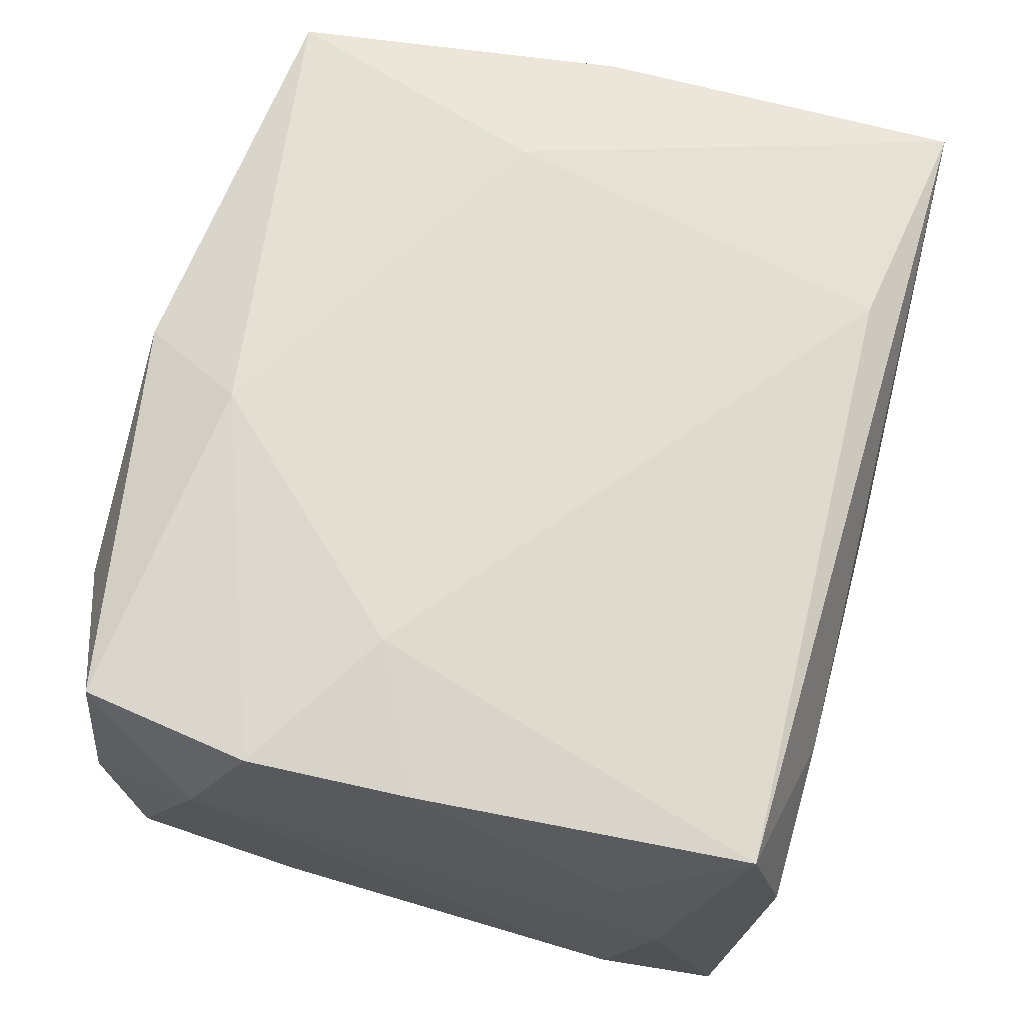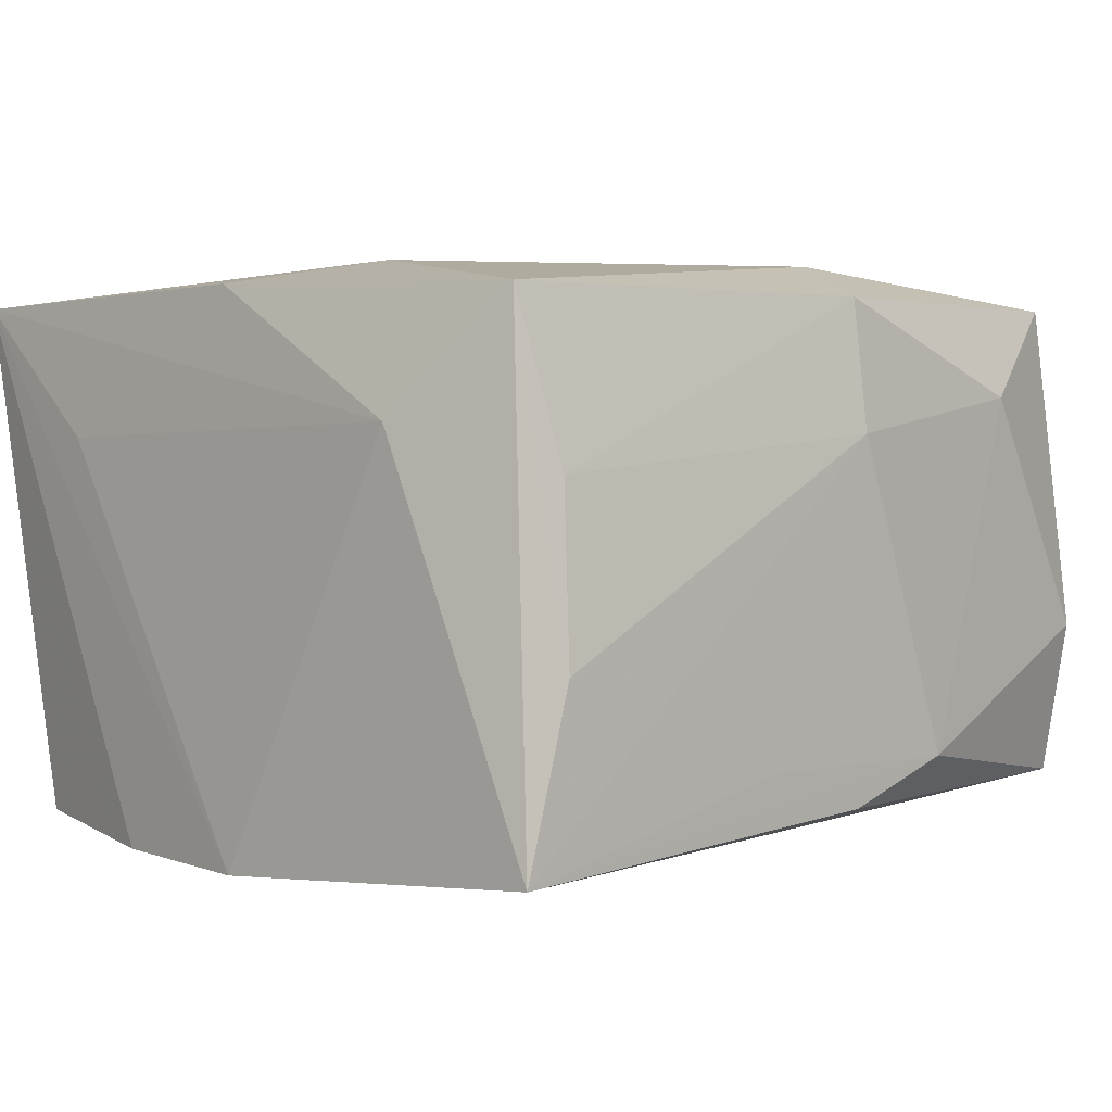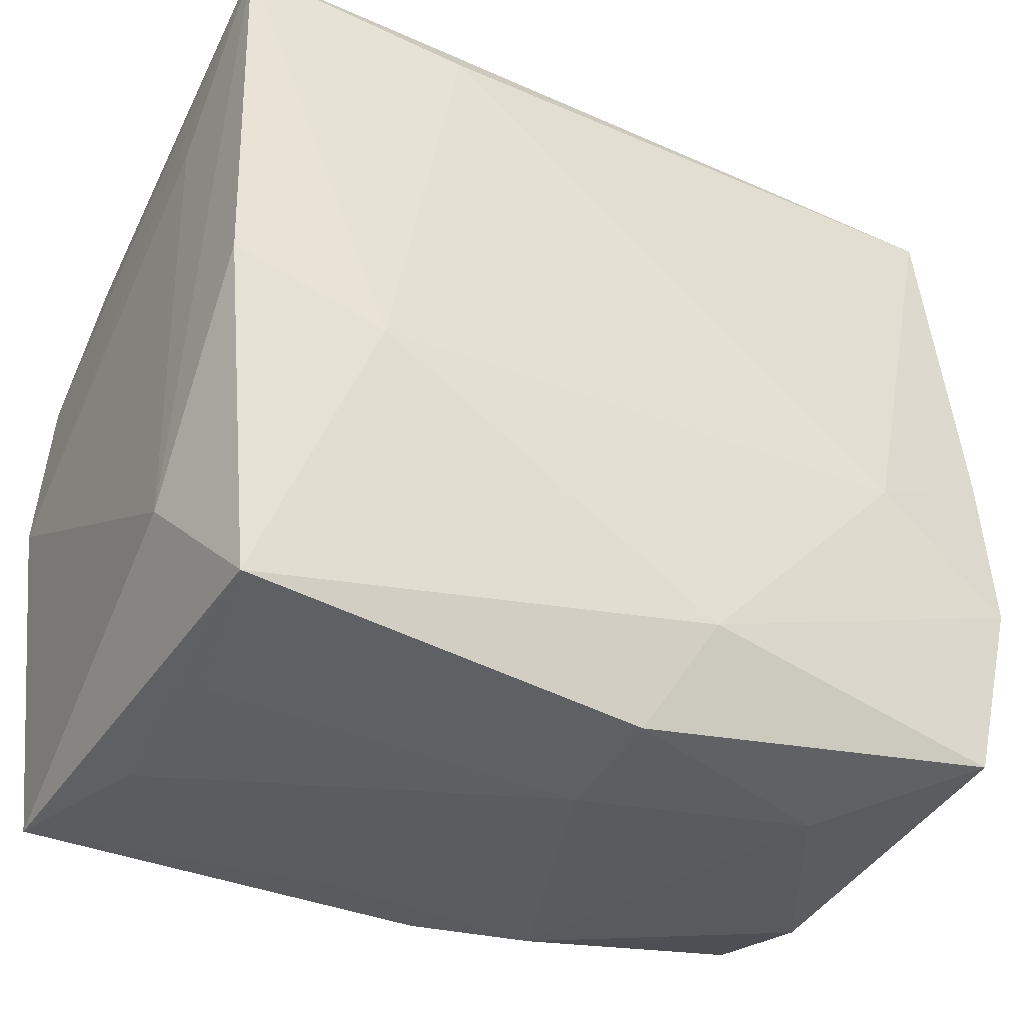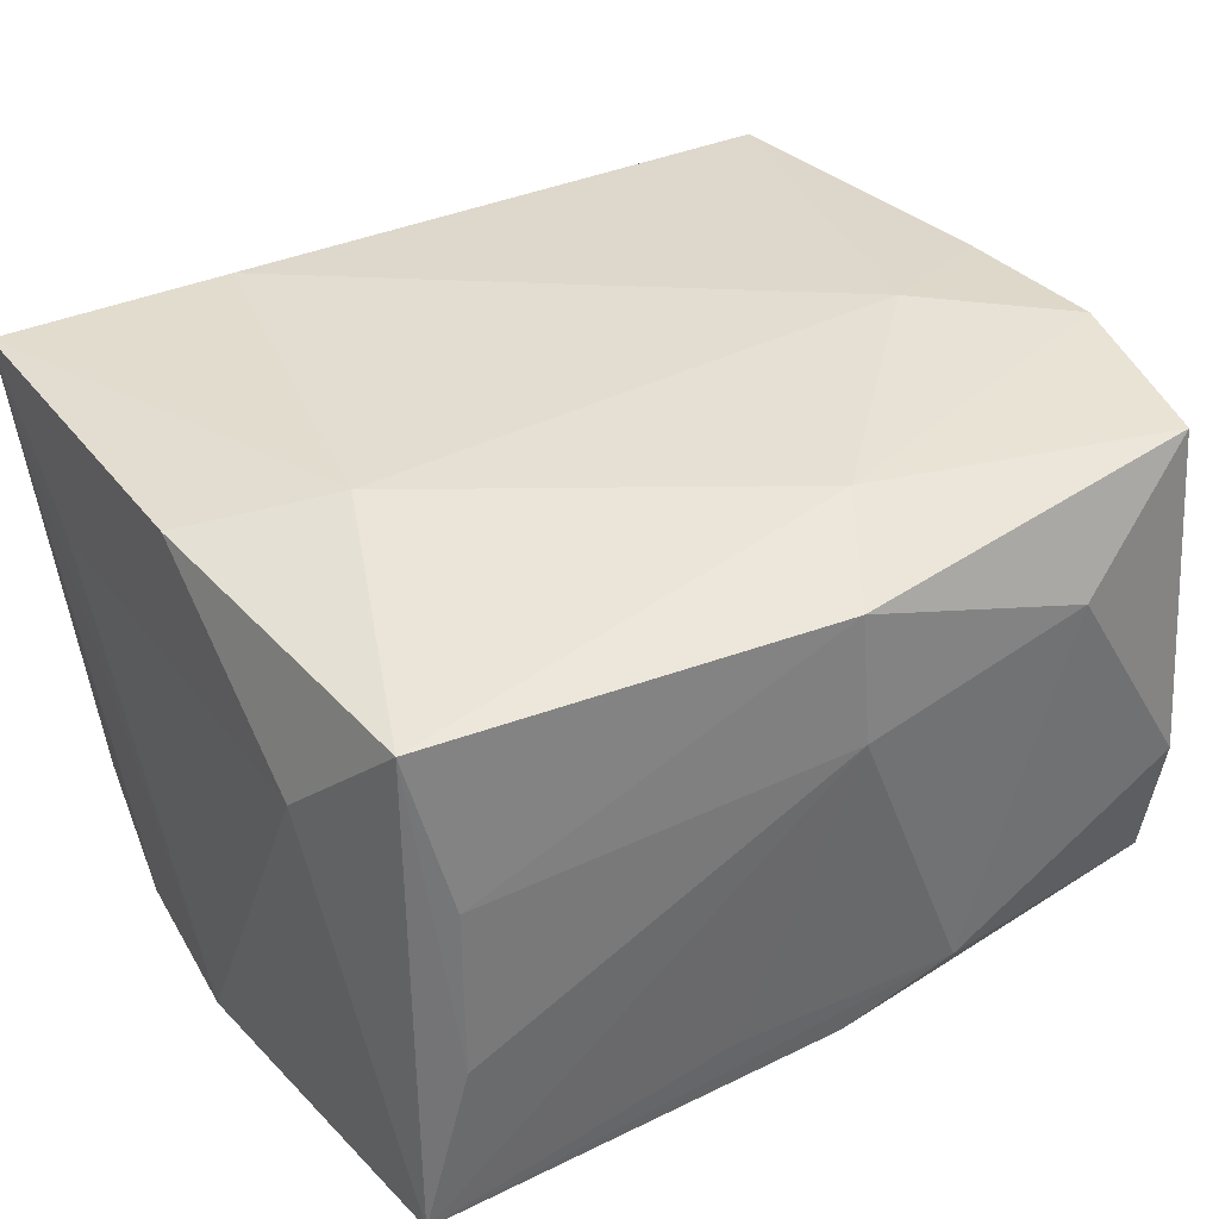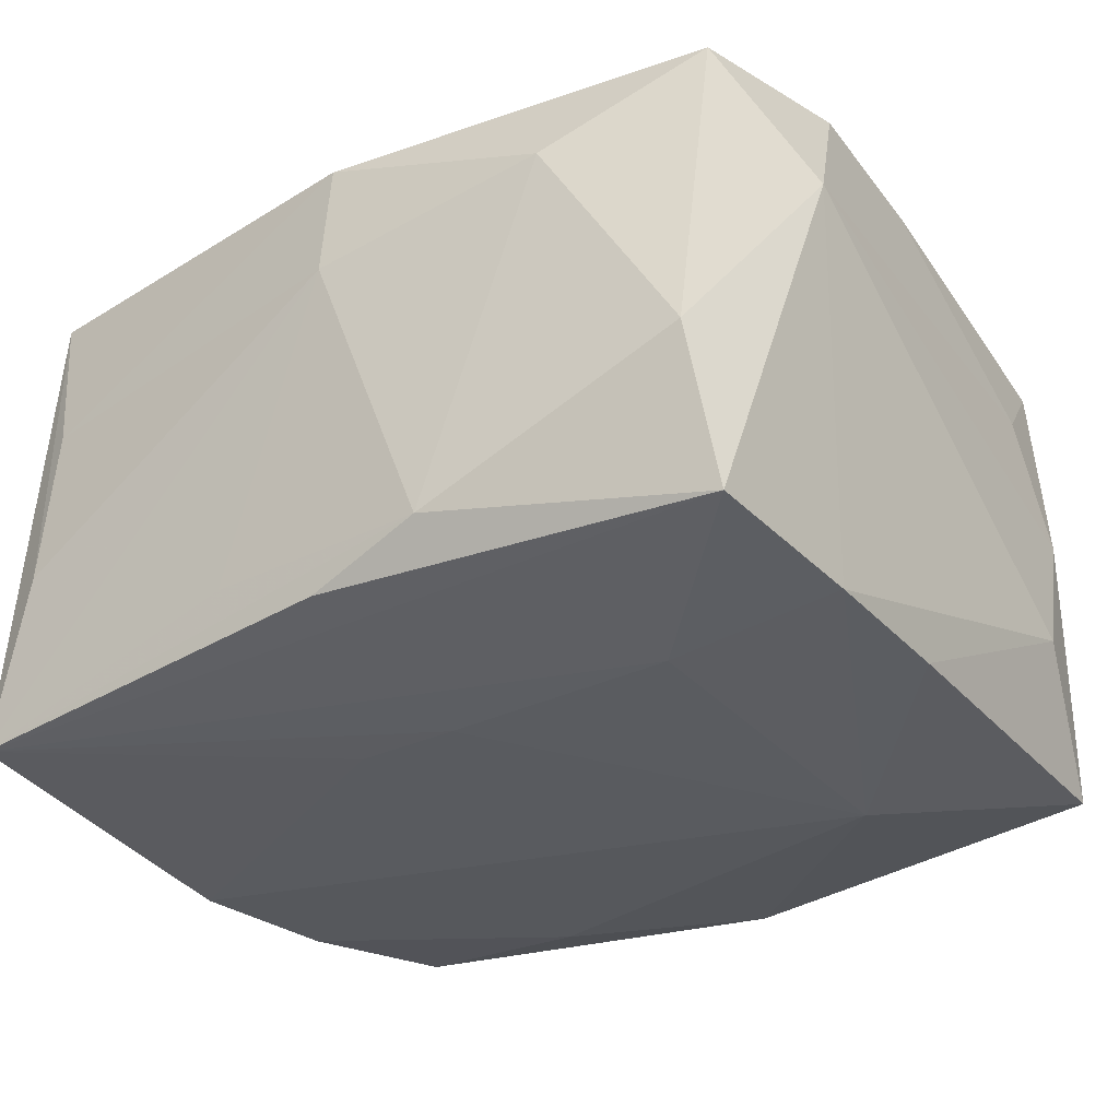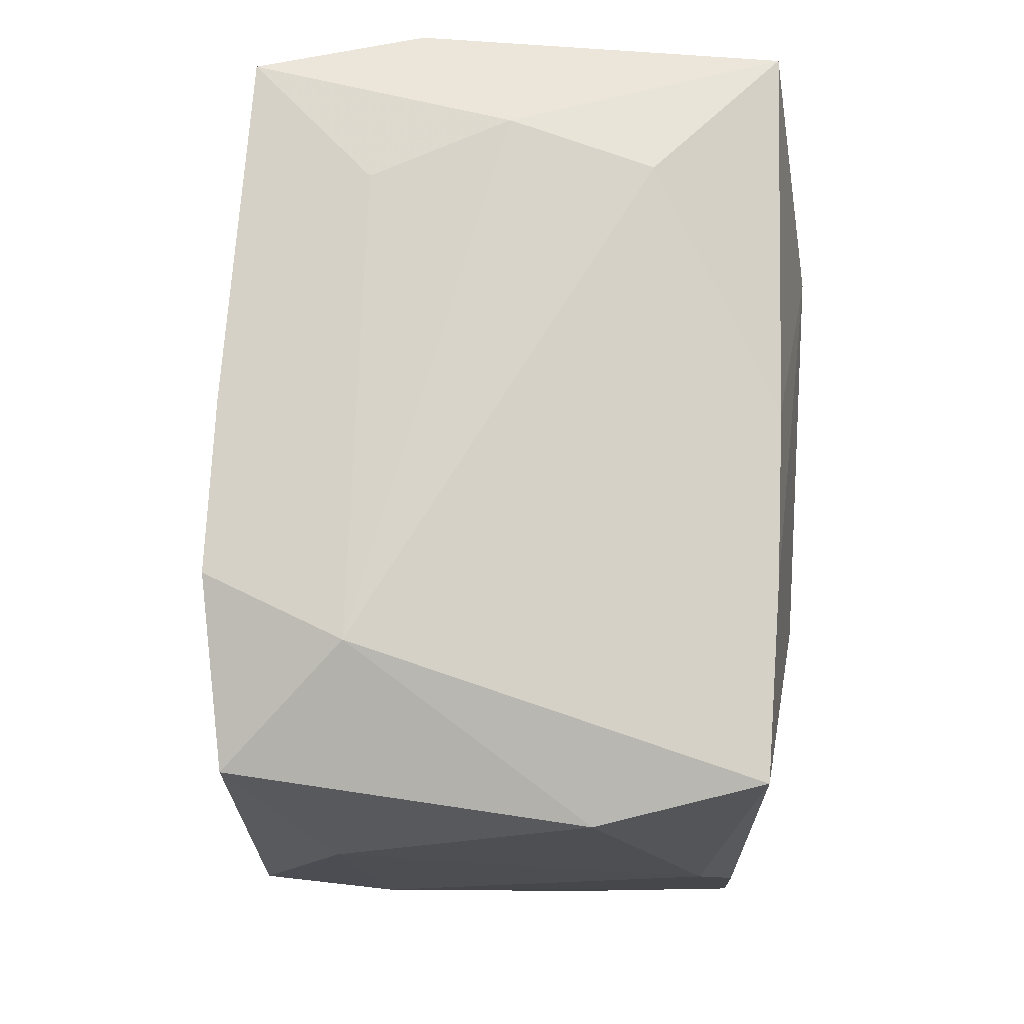
<metadata>
{"format":"obj","ext":"obj","renderer":"f3d","projection":"perspective","resolution":1024,"background":"white","views":[{"elev":67.9,"azim":104.7,"up":"+Z"},{"elev":2.3,"azim":-46.0,"up":"+Z"},{"elev":-34.1,"azim":-28.7,"up":"+Y"},{"elev":38.0,"azim":-32.1,"up":"+Z"},{"elev":-30.3,"azim":34.4,"up":"+Z"},{"elev":-13.4,"azim":90.3,"up":"+Y"}]}
</metadata>
<code>
v -0.01403 0.02292 -0.02101
v 0.00053 0.03062 -0.02012
v 0.03443 -0.01675 0.011
v -0.03214 0.01168 -0.02102
v 0.0005684 -0.03062 0.009418
v 0.03039 -0.02508 0.01945
v -0.03277 0.02819 0.01915
v -0.03102 -0.02808 -0.01949
v -0.02728 -0.02769 0.006659
v 0.03222 0.0005498 0.02009
v -0.01533 0.0252 0.02043
v -0.03252 0.0001455 0.0198
v -0.02835 0.02792 -0.00767
v 0.009867 -0.03036 -0.01426
v 0.00531 -0.02122 0.02192
v 0.03178 -0.0004075 -0.01887
v 0.0292 0.02883 0.00622
v -0.02768 -0.02856 -0.006208
v 0.03281 -0.01185 0.02072
v 0.01791 0.02892 0.01041
v -0.02151 -0.004777 0.02182
v -0.00721 -0.0137 -0.02085
v 0.01895 -0.02954 0.01228
v 0.0316 -0.01217 -0.01843
v 0.0008848 -0.02974 -0.01736
v 0.03142 0.02595 -0.0194
v -0.008019 0.03 -0.006076
v 0.03015 0.02616 0.01824
v 0.03351 0.02056 -0.0001564
v -0.03314 -0.0008675 -0.02139
v -0.03314 0.01669 0.009193
v -0.03314 -0.01701 0.01008
v 0.0297 -0.02873 -0.005628
v -0.007878 -0.02948 -0.014
v 0.0008236 -0.0137 -0.02084
v 0.0004447 -0.02952 0.01911
v -0.0296 0.02496 -0.01968
v 0.01943 0.01302 -0.02211
v -0.0299 -0.02576 0.01895
v 0.01875 -0.01351 -0.0205
v 0.03415 0.01675 -0.0102
v 0.03283 0.01668 0.009744
v 0.0216 -0.004414 0.02192
v 0.03076 -0.02592 -0.01754
f 11 7 21
f 28 7 11
f 12 39 21
f 21 7 12
f 40 35 38
f 36 9 5
f 39 9 36
f 35 40 8
f 32 12 7
f 30 8 32
f 39 12 32
f 32 8 39
f 30 7 4
f 7 37 4
f 38 30 4
f 2 26 38
f 25 8 44
f 44 8 40
f 43 11 21
f 28 11 43
f 39 36 15
f 21 39 15
f 15 43 21
f 19 43 15
f 23 36 5
f 18 9 39
f 39 8 18
f 5 9 18
f 18 8 5
f 22 8 30
f 35 8 22
f 22 30 38
f 38 35 22
f 5 8 34
f 20 7 28
f 17 20 28
f 26 2 17
f 2 20 17
f 31 7 30
f 30 32 31
f 31 32 7
f 1 4 37
f 37 2 1
f 38 4 1
f 1 2 38
f 13 37 7
f 7 2 13
f 13 2 37
f 25 44 14
f 14 44 33
f 5 34 14
f 14 23 5
f 33 23 14
f 14 8 25
f 14 34 8
f 38 26 16
f 28 43 10
f 10 43 19
f 10 42 28
f 19 42 10
f 19 15 6
f 6 15 36
f 36 23 6
f 6 23 33
f 27 2 7
f 7 20 27
f 27 20 2
f 38 16 24
f 24 40 38
f 24 44 40
f 3 42 19
f 44 24 3
f 19 6 3
f 33 44 3
f 3 6 33
f 41 16 26
f 41 24 16
f 41 3 24
f 42 3 29
f 3 41 29
f 28 42 29
f 29 41 26
f 29 17 28
f 26 17 29

</code>
